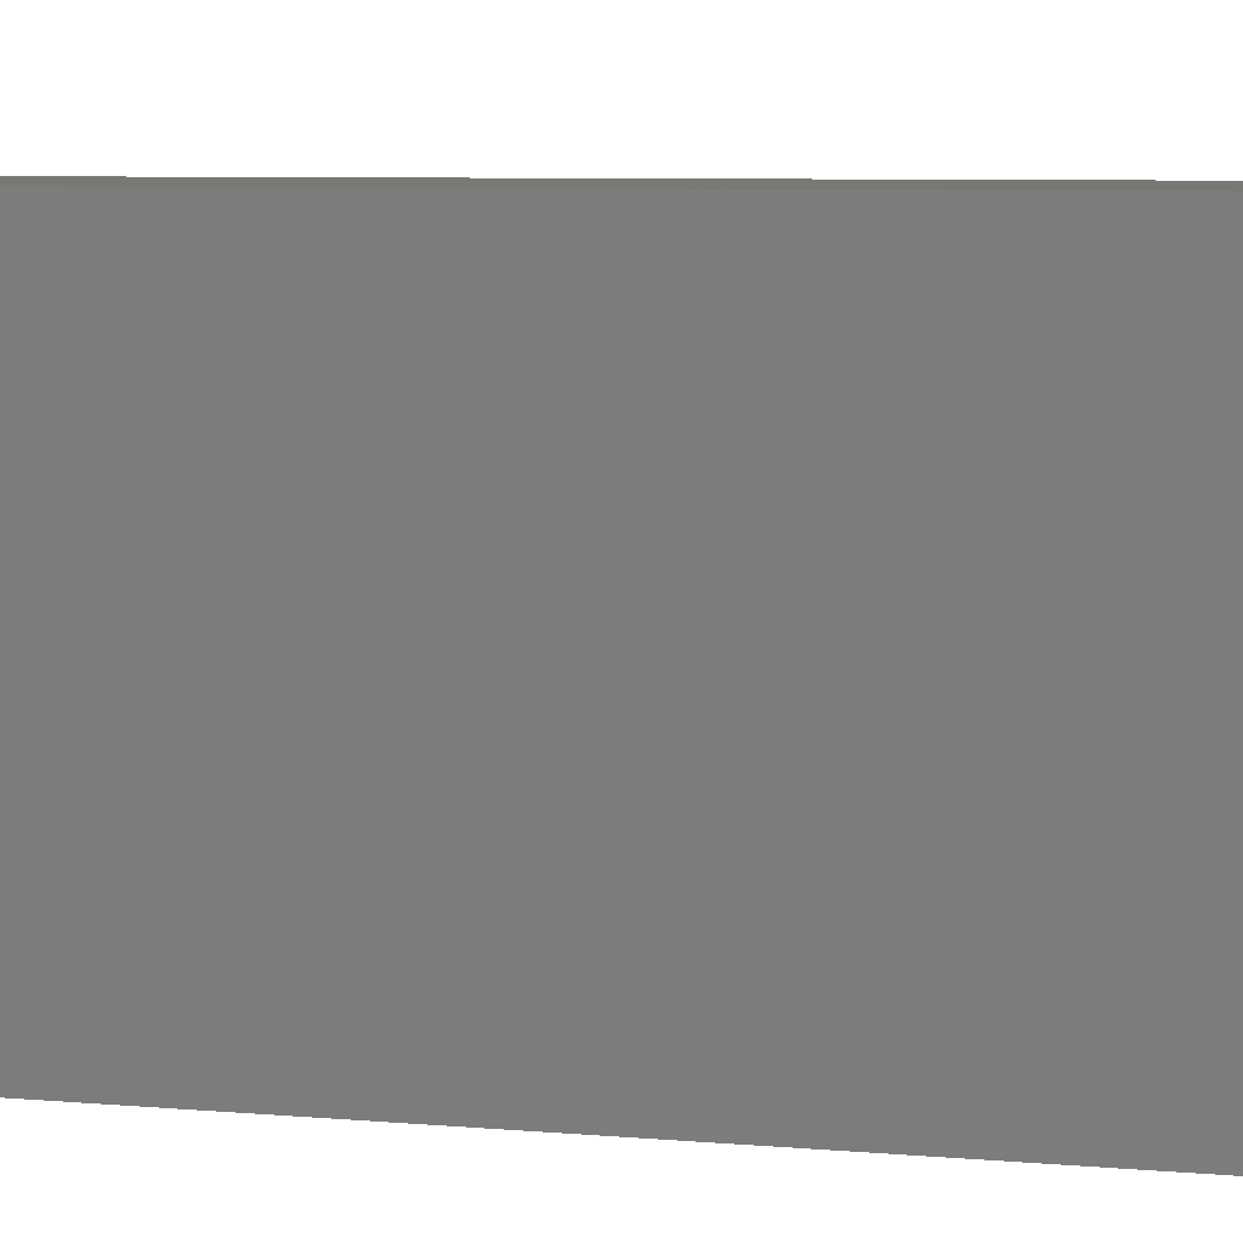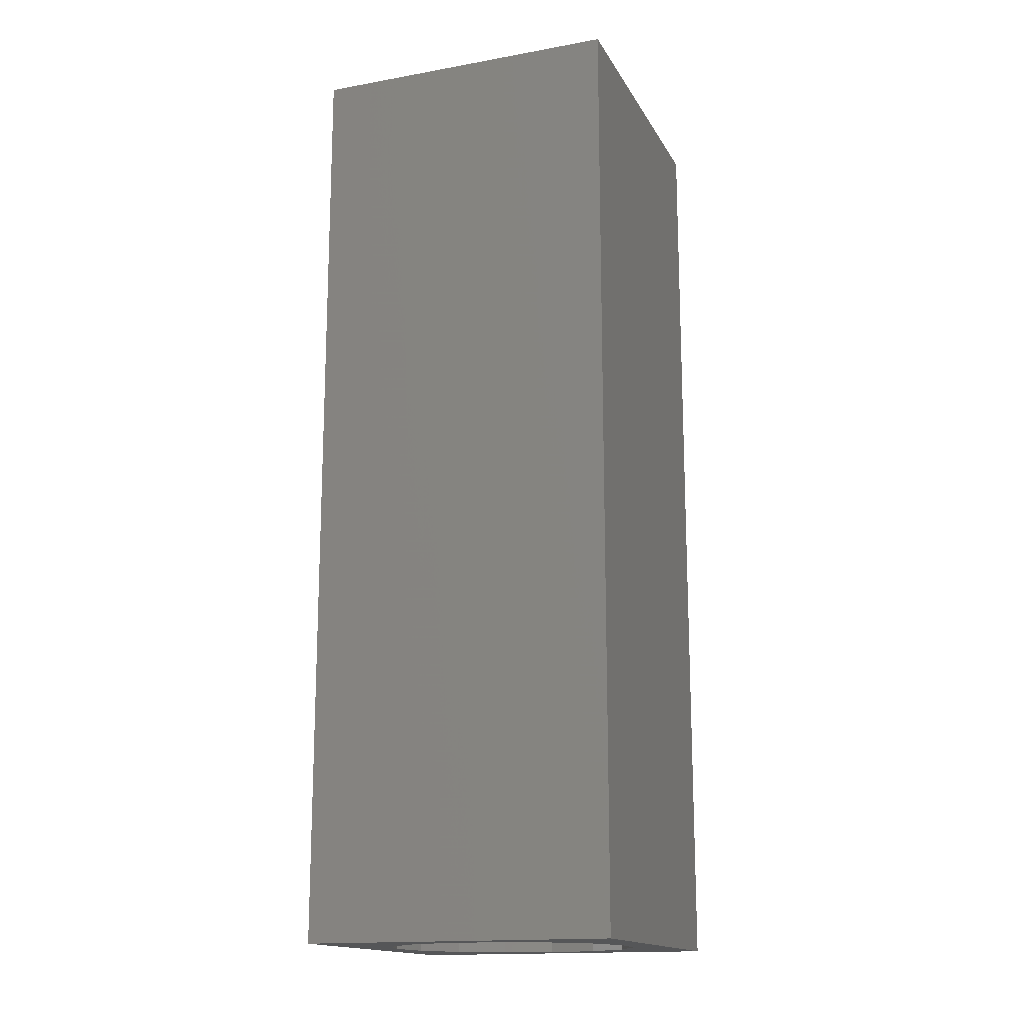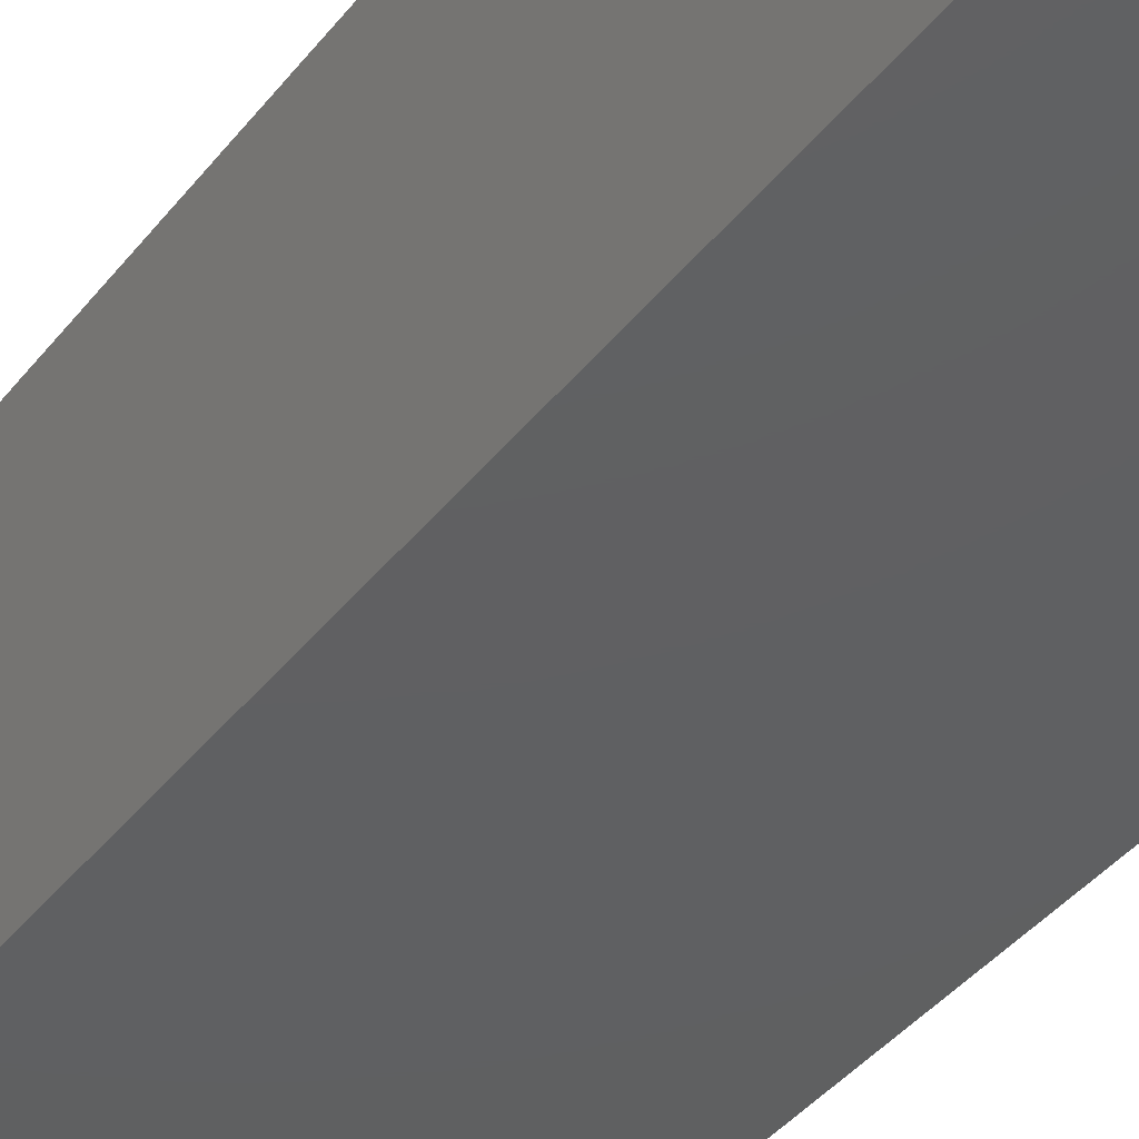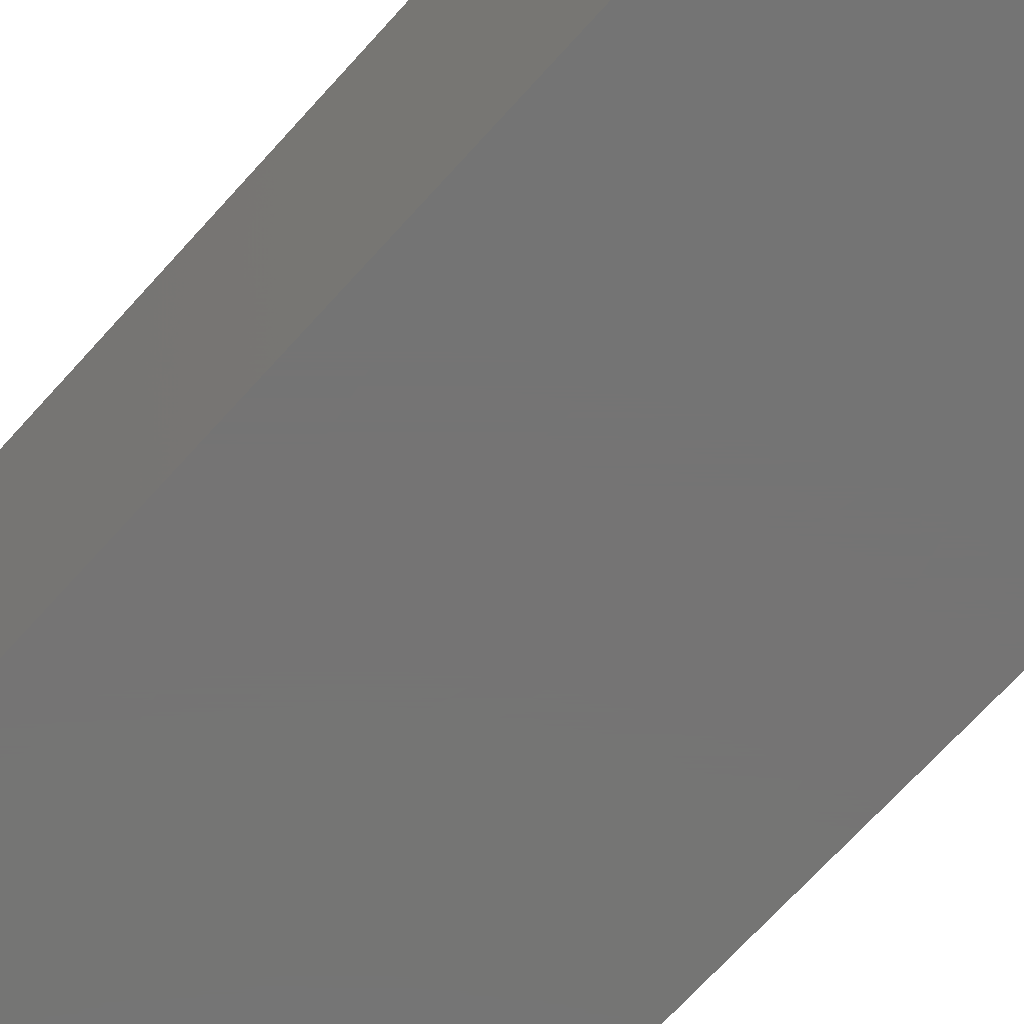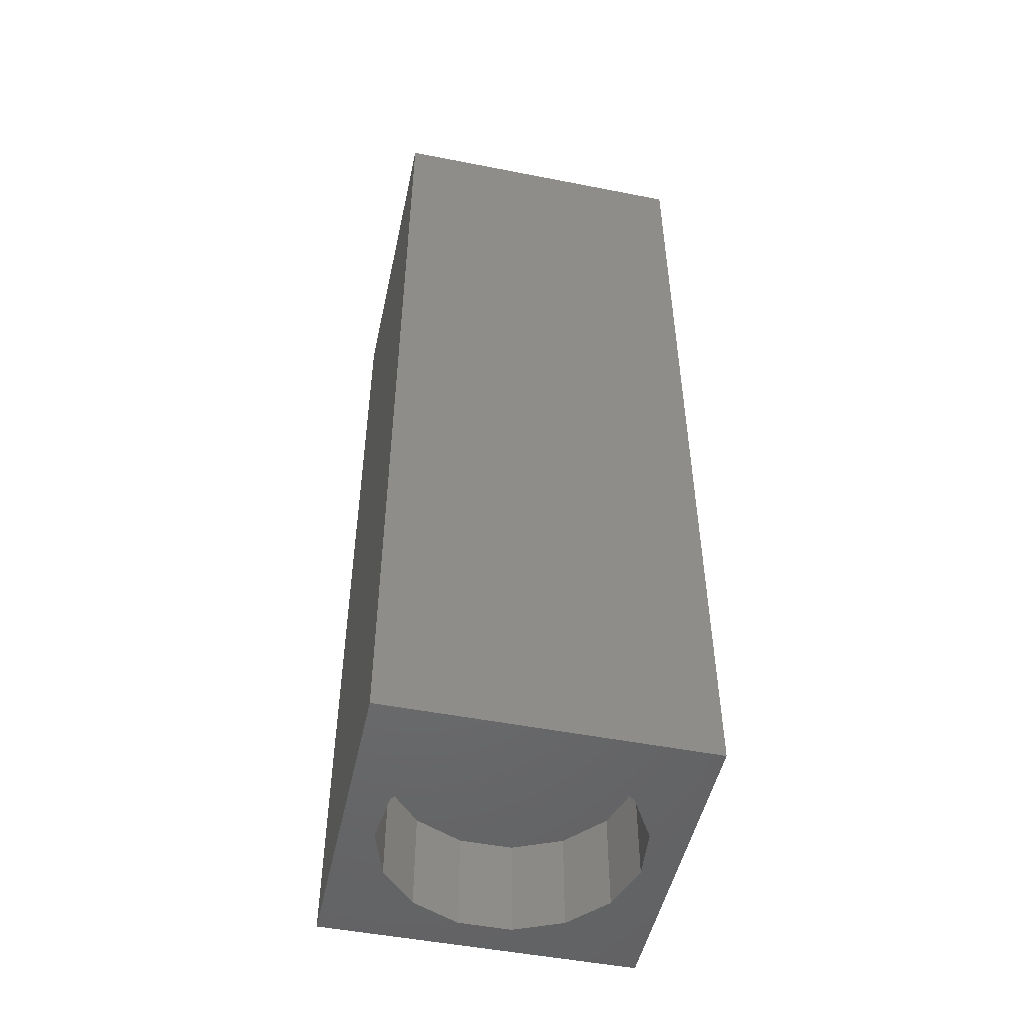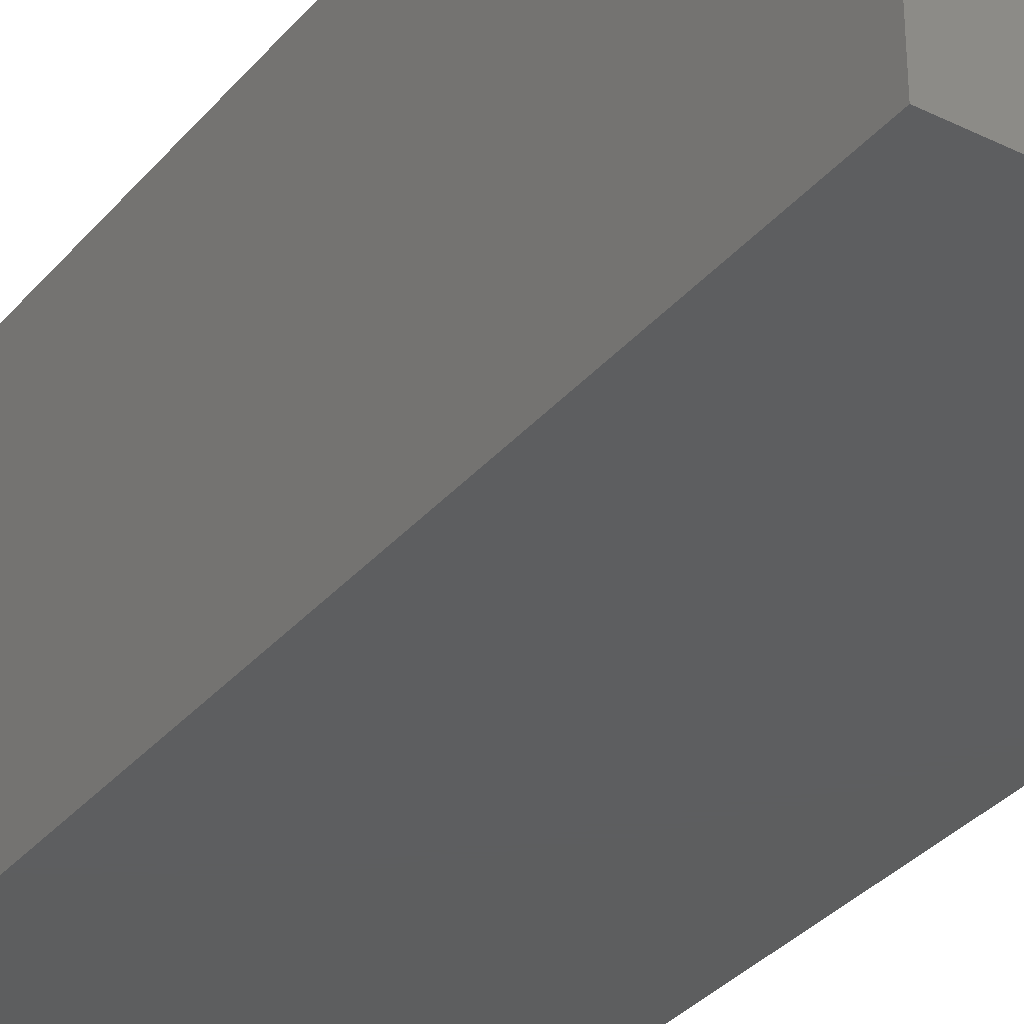
<metadata>
{"format":"stl","ext":"stl","renderer":"f3d","projection":"perspective","resolution":1024,"background":"white","views":[{"elev":5.1,"azim":109.3,"up":"+Y"},{"elev":-15.9,"azim":-69.5,"up":"+Z"},{"elev":-40.7,"azim":-34.4,"up":"+Y"},{"elev":-66.8,"azim":138.5,"up":"+Y"},{"elev":-49.8,"azim":77.8,"up":"+Z"},{"elev":-33.7,"azim":-33.8,"up":"+Y"}]}
</metadata>
<code>
# stl→obj: 38 verts, 72 faces
v 5 0 15
v 5 5 0
v 5 5 15
v 5 0 0
v 0 5 15
v 0 0 15
v 4.5 2.5 0
v 4.327 1.687 0
v 3.838 1.014 0
v 3.118 0.5979 0
v 2.291 0.511 0
v 0.5437 2.084 0
v 0 0 0
v 0.5437 2.916 0
v 0.882 1.324 0
v 1.5 0.7679 0
v 4.327 3.313 0
v 3.838 3.986 0
v 3.118 4.402 0
v 2.291 4.489 0
v 0 5 0
v 1.5 4.232 0
v 0.882 3.676 0
v 0.5437 2.084 1.59
v 0.5437 2.916 1.59
v 3.838 3.986 1.59
v 4.327 3.313 1.59
v 4.5 2.5 1.59
v 3.118 4.402 1.59
v 2.291 4.489 1.59
v 3.118 0.5979 1.59
v 3.838 1.014 1.59
v 1.5 4.232 1.59
v 0.882 3.676 1.59
v 4.327 1.687 1.59
v 2.291 0.511 1.59
v 1.5 0.7679 1.59
v 0.882 1.324 1.59
f 1 2 3
f 2 1 4
f 5 1 3
f 1 5 6
f 4 7 2
f 4 8 7
f 4 9 8
f 4 10 9
f 4 11 10
f 12 13 14
f 15 13 12
f 16 13 15
f 11 13 16
f 13 11 4
f 17 2 7
f 18 2 17
f 19 2 18
f 20 2 19
f 20 21 2
f 22 21 20
f 23 21 22
f 14 21 23
f 21 14 13
f 13 5 21
f 5 13 6
f 2 5 3
f 5 2 21
f 13 1 6
f 1 13 4
f 24 14 25
f 14 24 12
f 17 26 18
f 26 17 27
f 7 27 17
f 27 7 28
f 19 26 29
f 26 19 18
f 20 29 30
f 29 20 19
f 9 31 32
f 31 9 10
f 23 33 34
f 33 23 22
f 25 23 34
f 23 25 14
f 9 35 8
f 35 9 32
f 8 28 7
f 28 8 35
f 22 30 33
f 30 22 20
f 10 36 31
f 36 10 11
f 35 27 28
f 32 27 35
f 32 26 27
f 31 26 32
f 31 29 26
f 36 29 31
f 36 30 29
f 37 30 36
f 37 33 30
f 38 33 37
f 38 34 33
f 24 34 38
f 34 24 25
f 16 38 37
f 38 16 15
f 38 12 24
f 12 38 15
f 11 37 36
f 37 11 16

</code>
